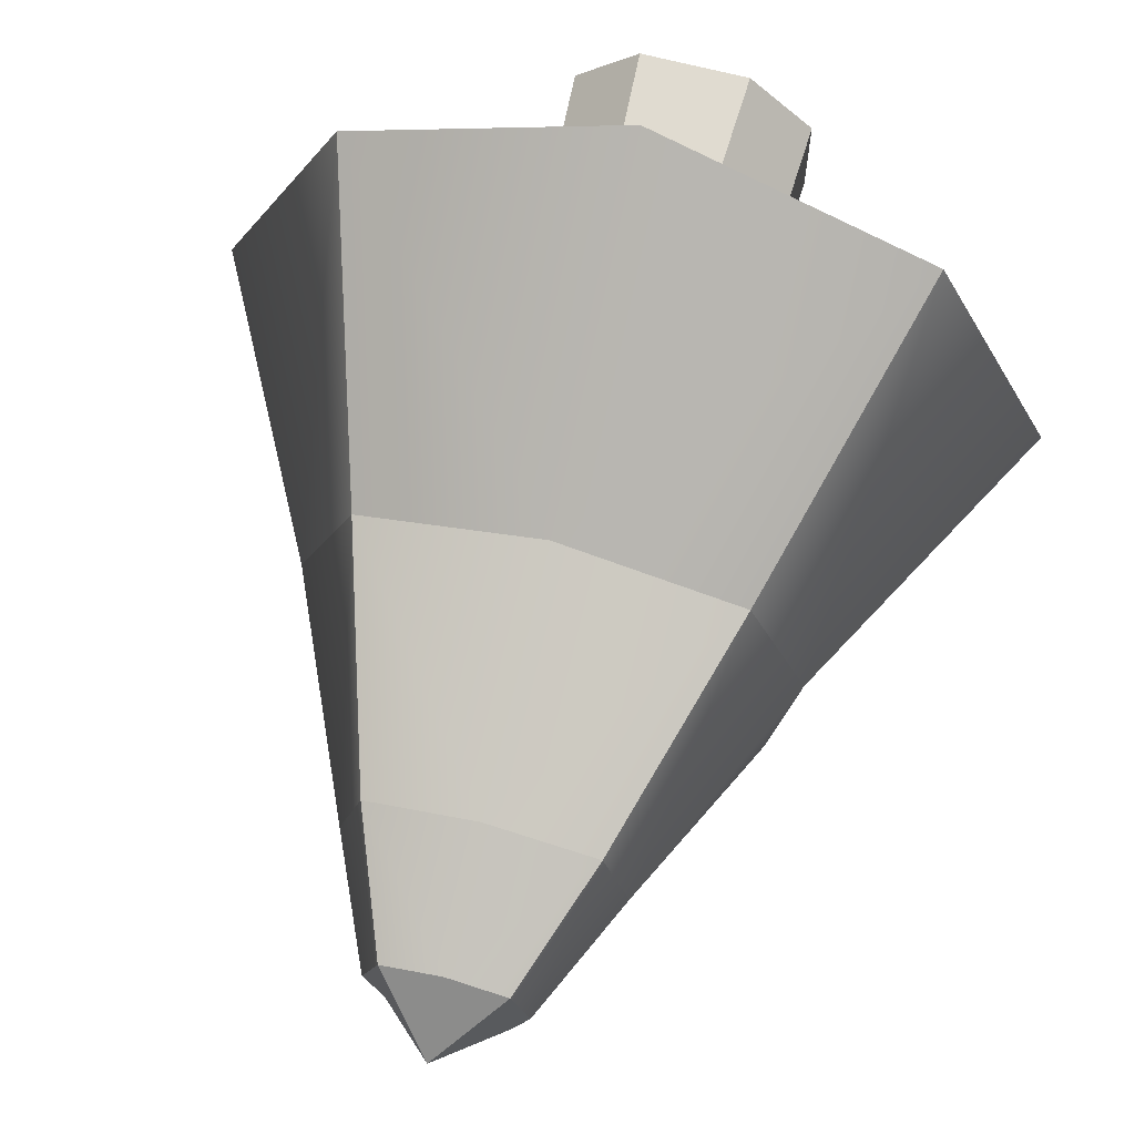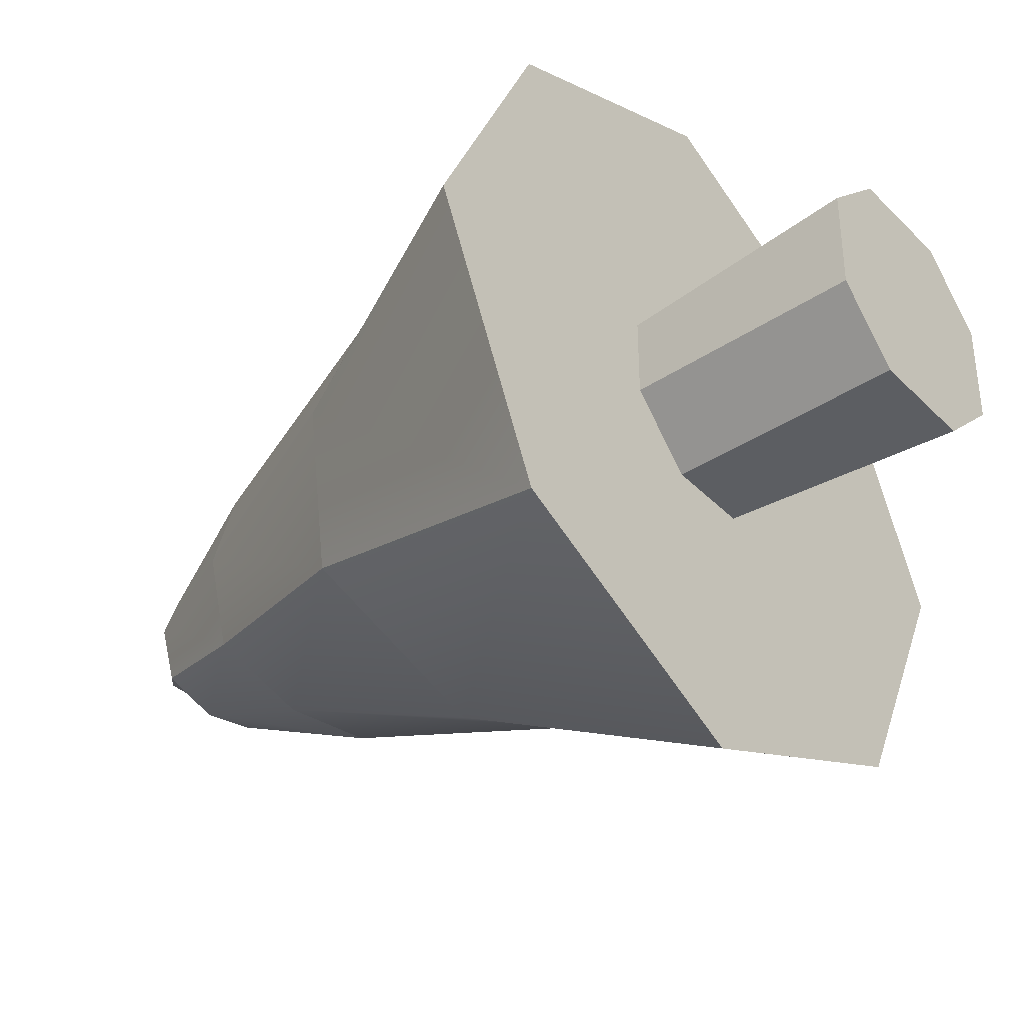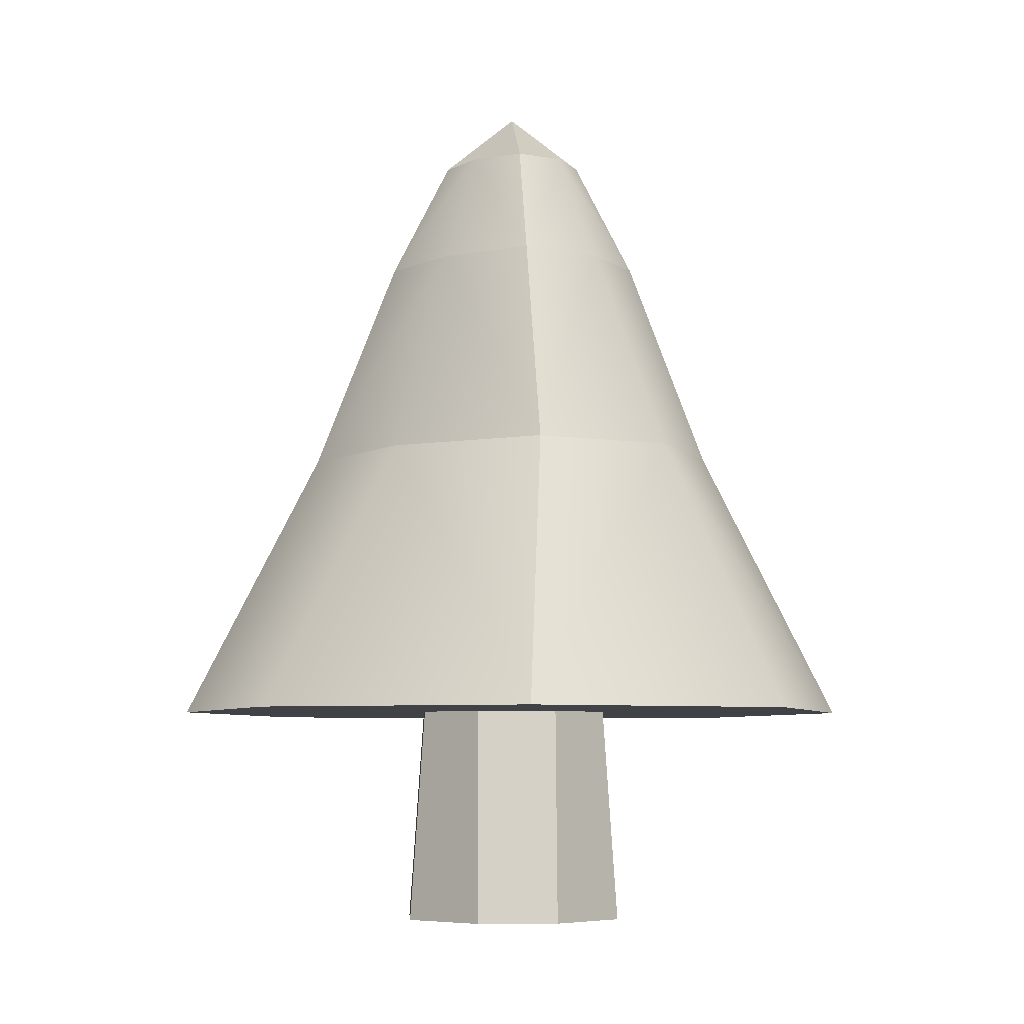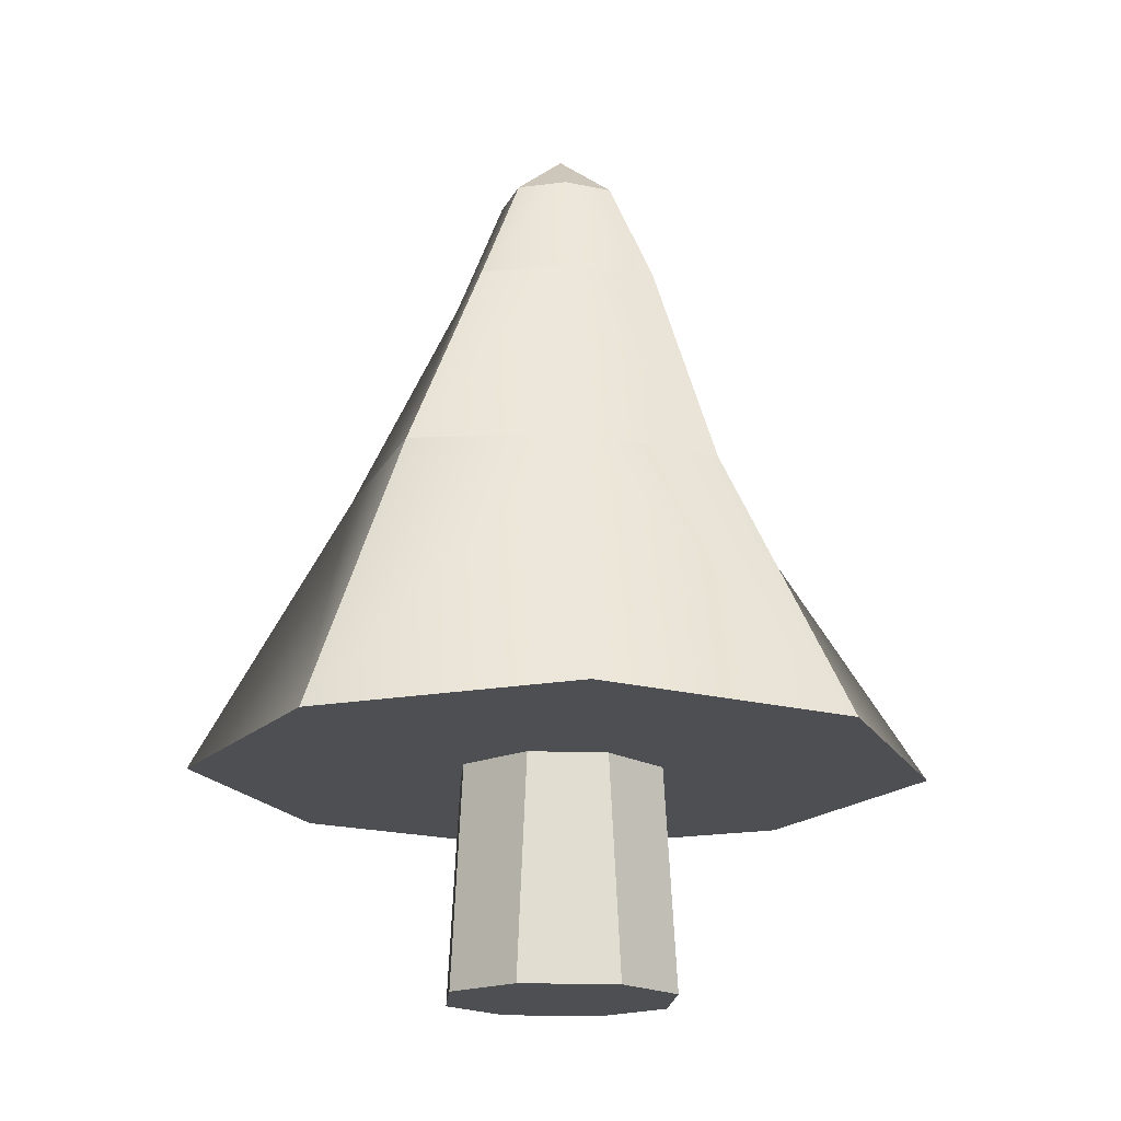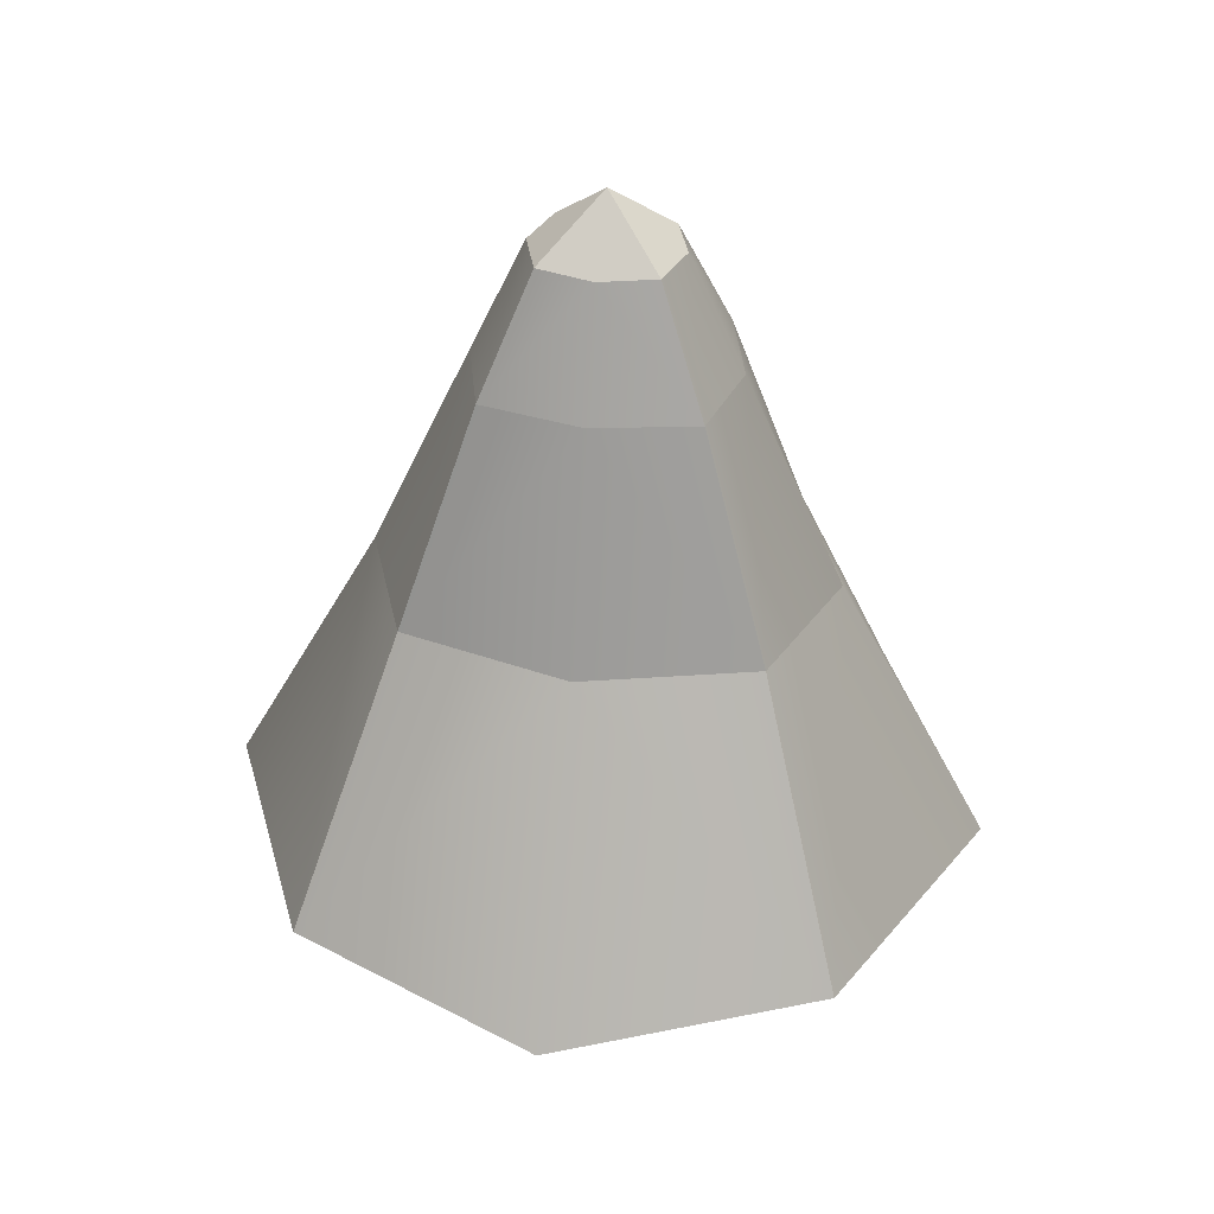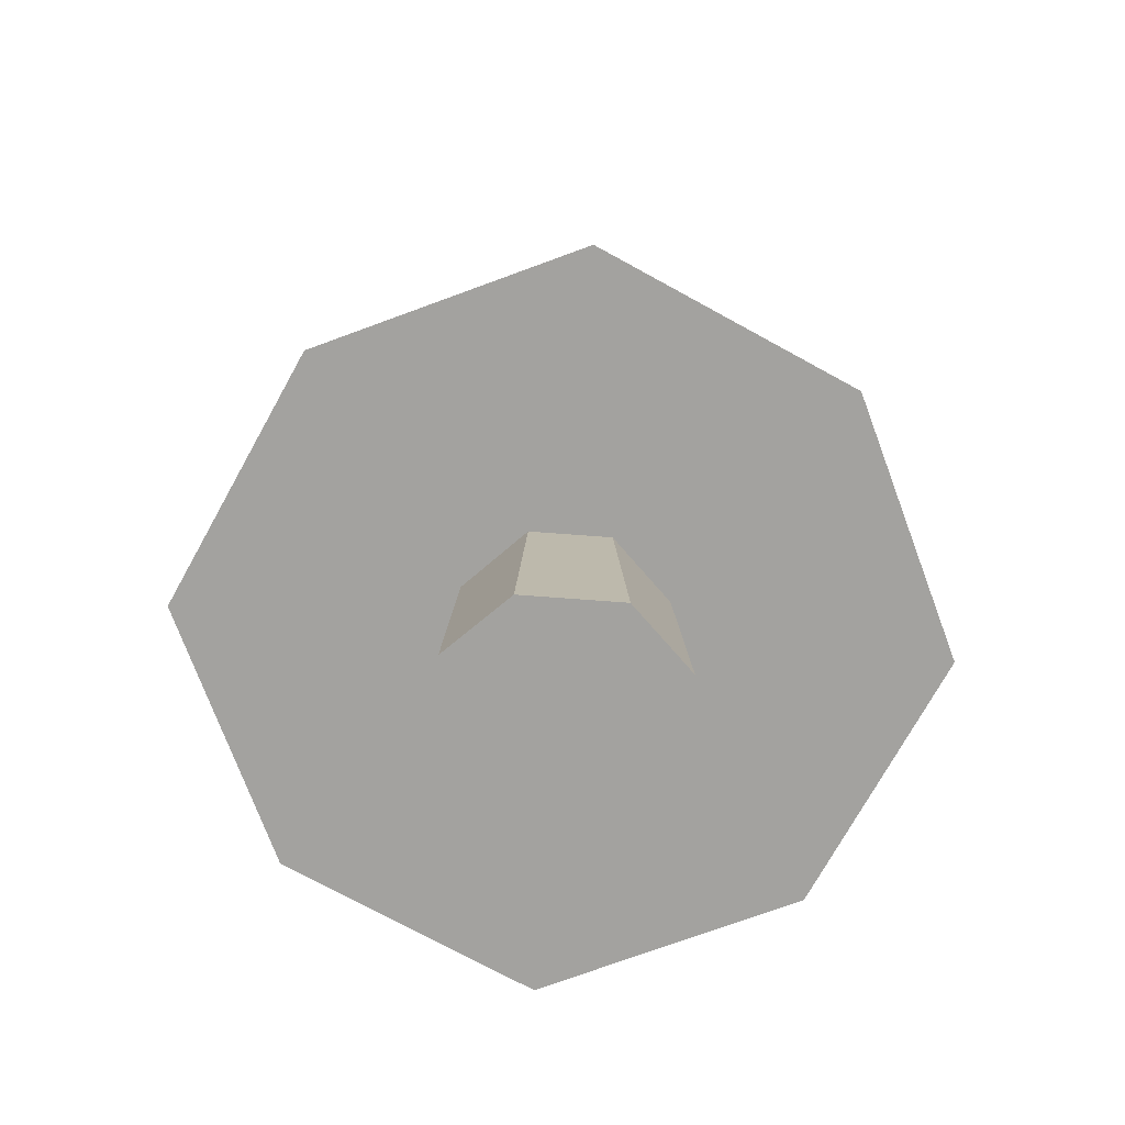
<metadata>
{"format":"obj","ext":"obj","renderer":"f3d","projection":"perspective","resolution":1024,"background":"white","views":[{"elev":67.1,"azim":-165.4,"up":"+Z"},{"elev":-39.5,"azim":-51.2,"up":"+Z"},{"elev":-6.1,"azim":42.1,"up":"+Y"},{"elev":-17.6,"azim":-94.2,"up":"+Y"},{"elev":37.4,"azim":9.8,"up":"+Y"},{"elev":-72.5,"azim":-94.3,"up":"+Y"}]}
</metadata>
<code>
g default
v -1.133 1 1.133
v 1.133 1 1.133
v 1.133 1 -1.133
v -1.133 1 -1.133
v -0.7461 2.253 0.6306
v 0.7461 2.253 0.6306
v 0.7461 2.253 -0.5952
v -0.8797 2.253 -0.7226
v -0.4478 3.223 0.3913
v 0.4478 3.223 0.3913
v 0.4478 3.223 -0.3913
v -0.4478 3.223 -0.3913
v -0.2446 3.747 0.2138
v 0.2446 3.747 0.2138
v 0.2446 3.747 -0.2138
v -0.2446 3.747 -0.2138
v 0 4 0
v -0.2315 0 0.2315
v -0.2202 0 0.4889
v -0.4889 0 0.2202
v 0.4889 0 0.2202
v 0.2263 -0 0.4892
v 0.2315 0 0.2315
v -0.4889 0 -0.2202
v -0.2263 -0 -0.4892
v -0.2315 0 -0.2315
v 0.2315 0 -0.2315
v 0.2202 0 -0.4889
v 0.4889 0 -0.2202
v -0.5699 1 0.5699
v -0.4382 1 0.1753
v -0.1753 1 0.4382
v 0.5699 1 0.5699
v 0.1753 1 0.4382
v 0.4382 1 0.1753
v -0.5699 1 -0.5699
v -0.1753 1 -0.4382
v -0.4382 1 -0.1753
v 0.5699 1 -0.5699
v 0.4382 1 -0.1753
v 0.1753 1 -0.4382
v 0 1 1.651
v -0 2.253 0.8284
v 0 3.223 0.484
v 0 3.747 0.2772
v -1.651 1 0
v -0.9869 2.253 0.01771
v -0.5538 3.223 0
v -0.3172 3.747 0
v 0 1 -1.651
v -0 2.253 -0.9558
v 0 3.223 -0.484
v 0 3.747 -0.2772
v 1.651 1 0
v 0.9869 2.253 0.01771
v 0.5538 3.223 0
v 0.3172 3.747 0
g pCube1
f 1 42 43 5
f 2 54 55 6
f 3 50 51 7
f 4 46 47 8
f 5 43 44 9
f 6 55 56 10
f 7 51 52 11
f 8 47 48 12
f 9 44 45 13
f 10 56 57 14
f 11 52 53 15
f 12 48 49 16
f 13 45 14 17
f 14 57 15 17
f 15 53 16 17
f 16 49 13 17
f 30 32 34 33 2 42 1
f 33 35 40 39 3 54 2
f 36 38 31 30 1 46 4
f 39 41 37 36 4 50 3
f 18 20 24 26
f 19 18 23 22
f 20 19 32 31
f 21 23 27 29
f 22 21 35 34
f 25 24 38 37
f 26 25 28 27
f 29 28 41 40
f 19 22 34 32
f 25 37 41 28
f 26 27 23 18
f 21 29 40 35
f 24 20 31 38
f 18 19 20
f 21 22 23
f 24 25 26
f 27 28 29
f 30 31 32
f 33 34 35
f 36 37 38
f 39 40 41
f 43 42 2 6
f 44 43 6 10
f 45 44 10 14
f 47 46 1 5
f 48 47 5 9
f 49 48 9 13
f 51 50 4 8
f 52 51 8 12
f 53 52 12 16
f 55 54 3 7
f 56 55 7 11
f 57 56 11 15

</code>
